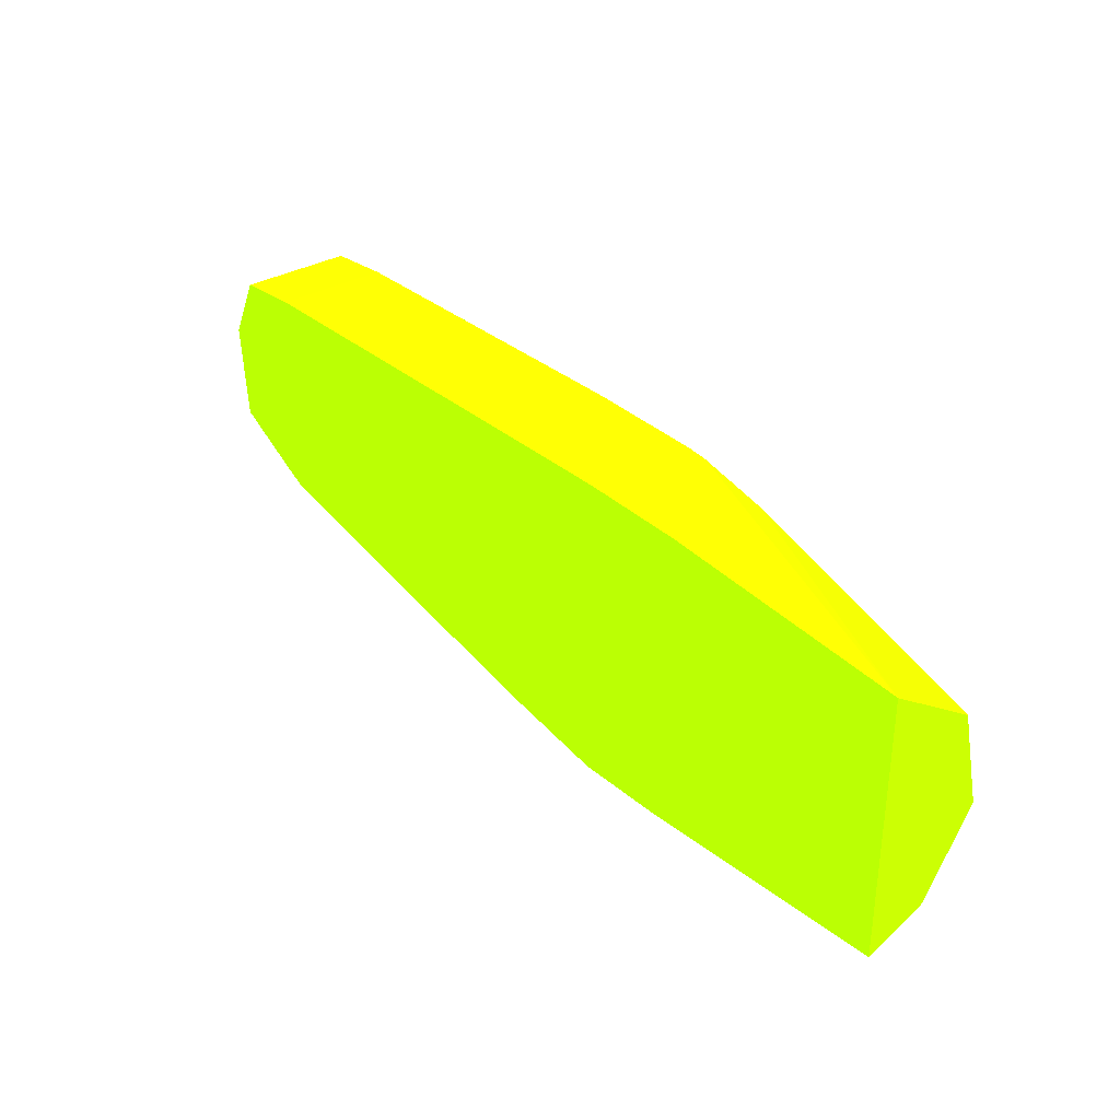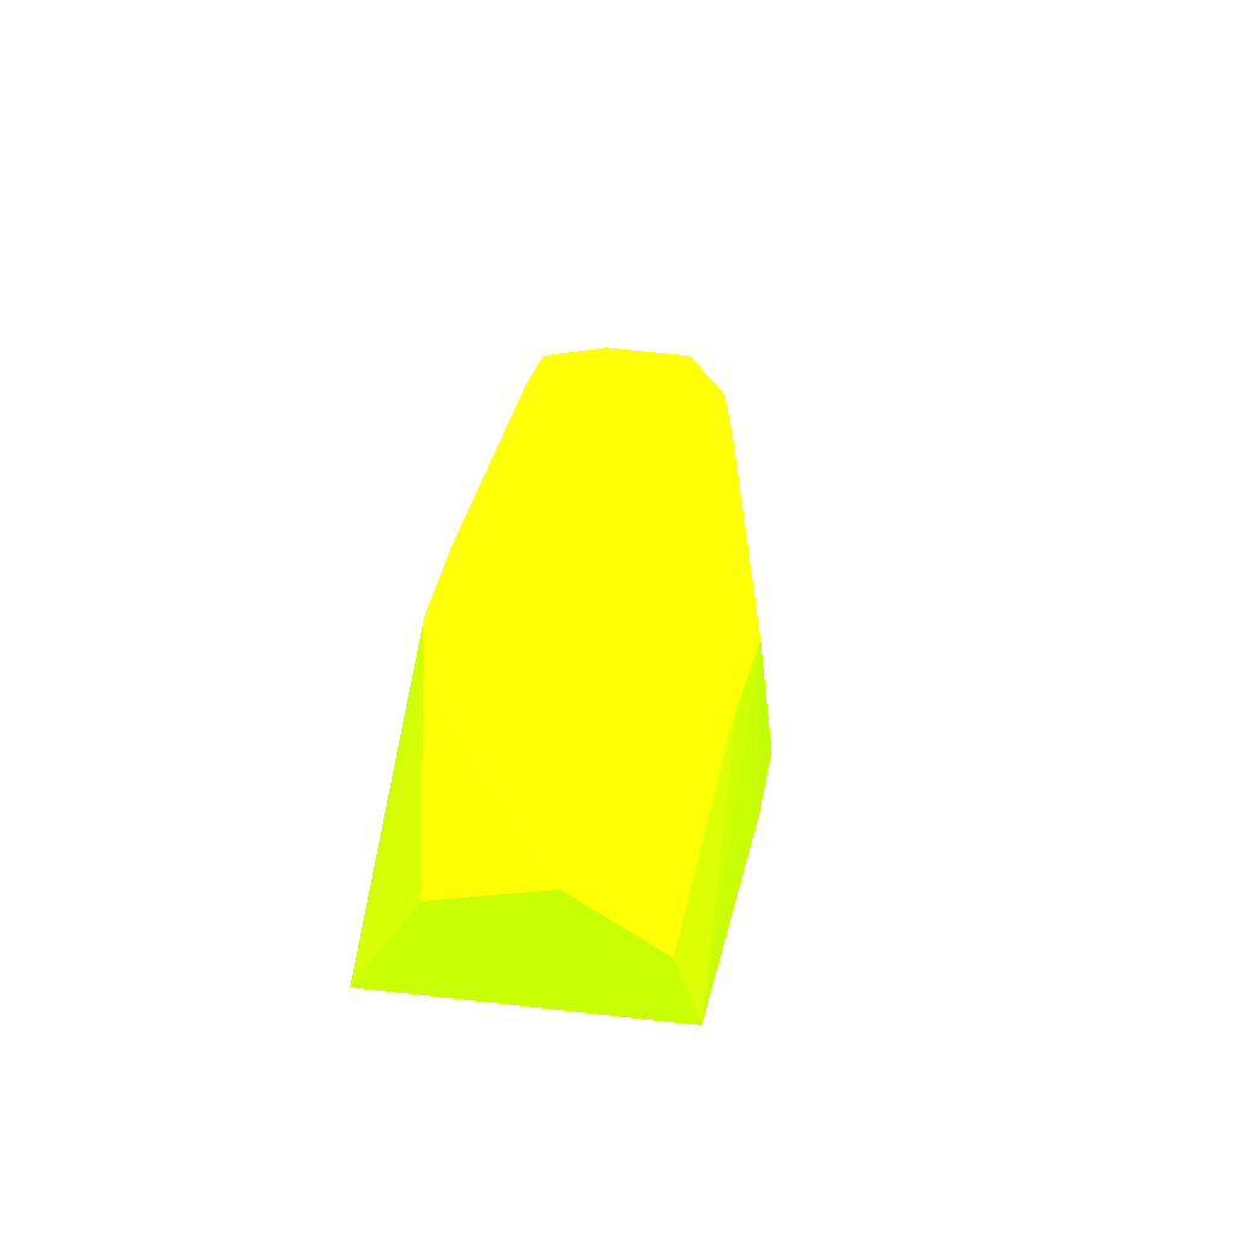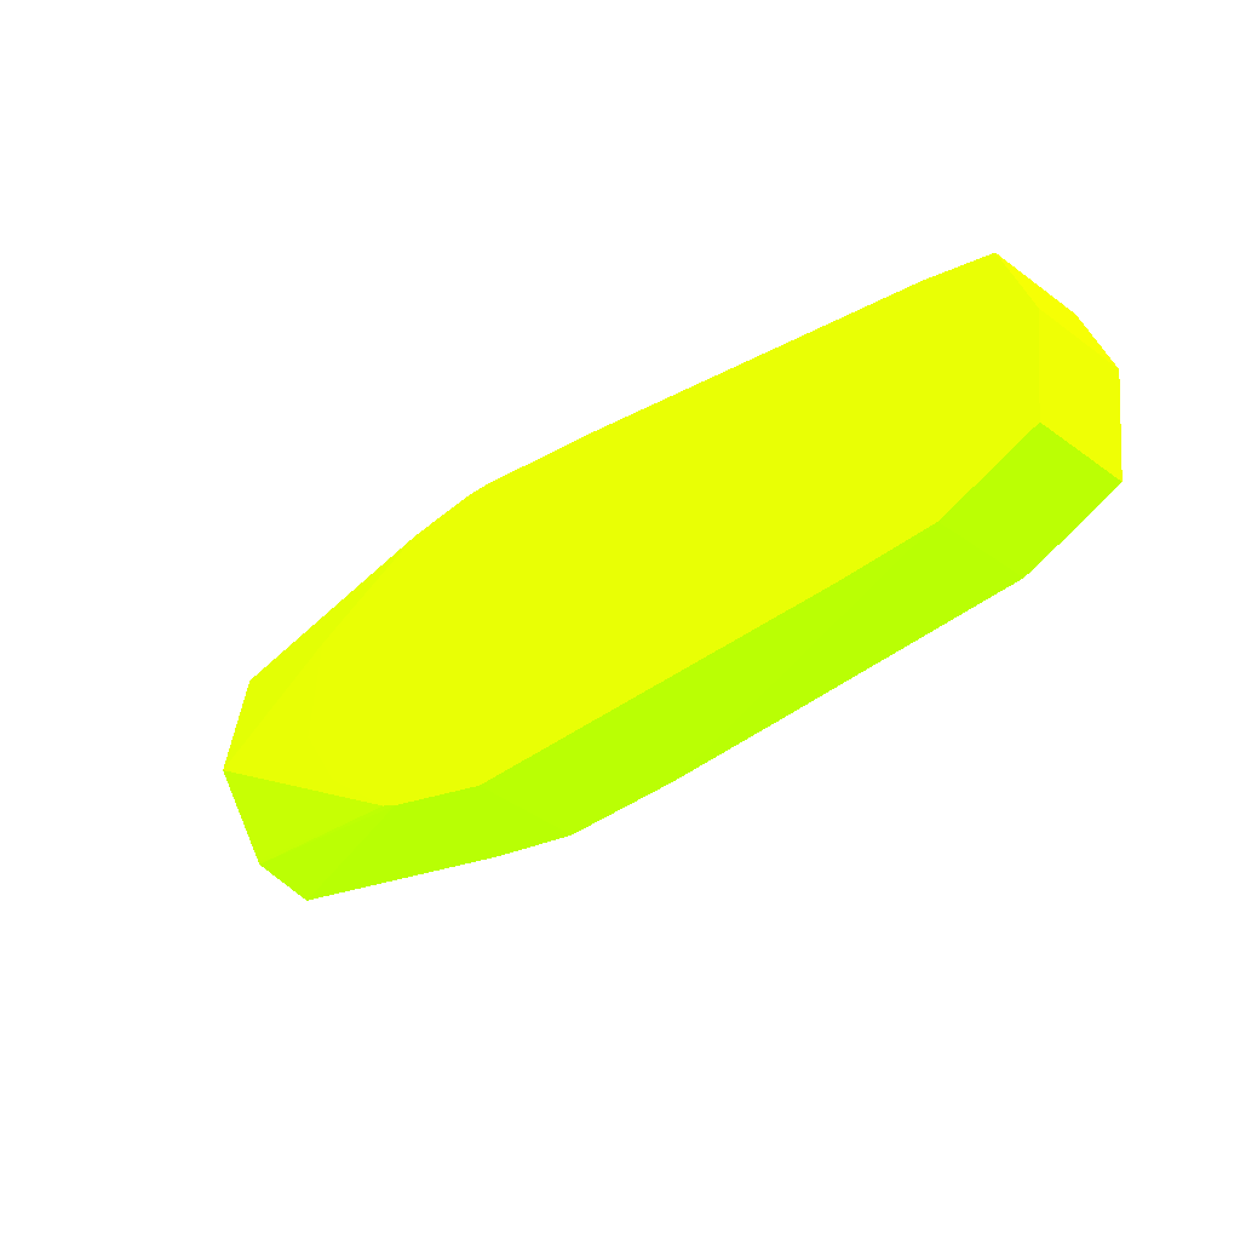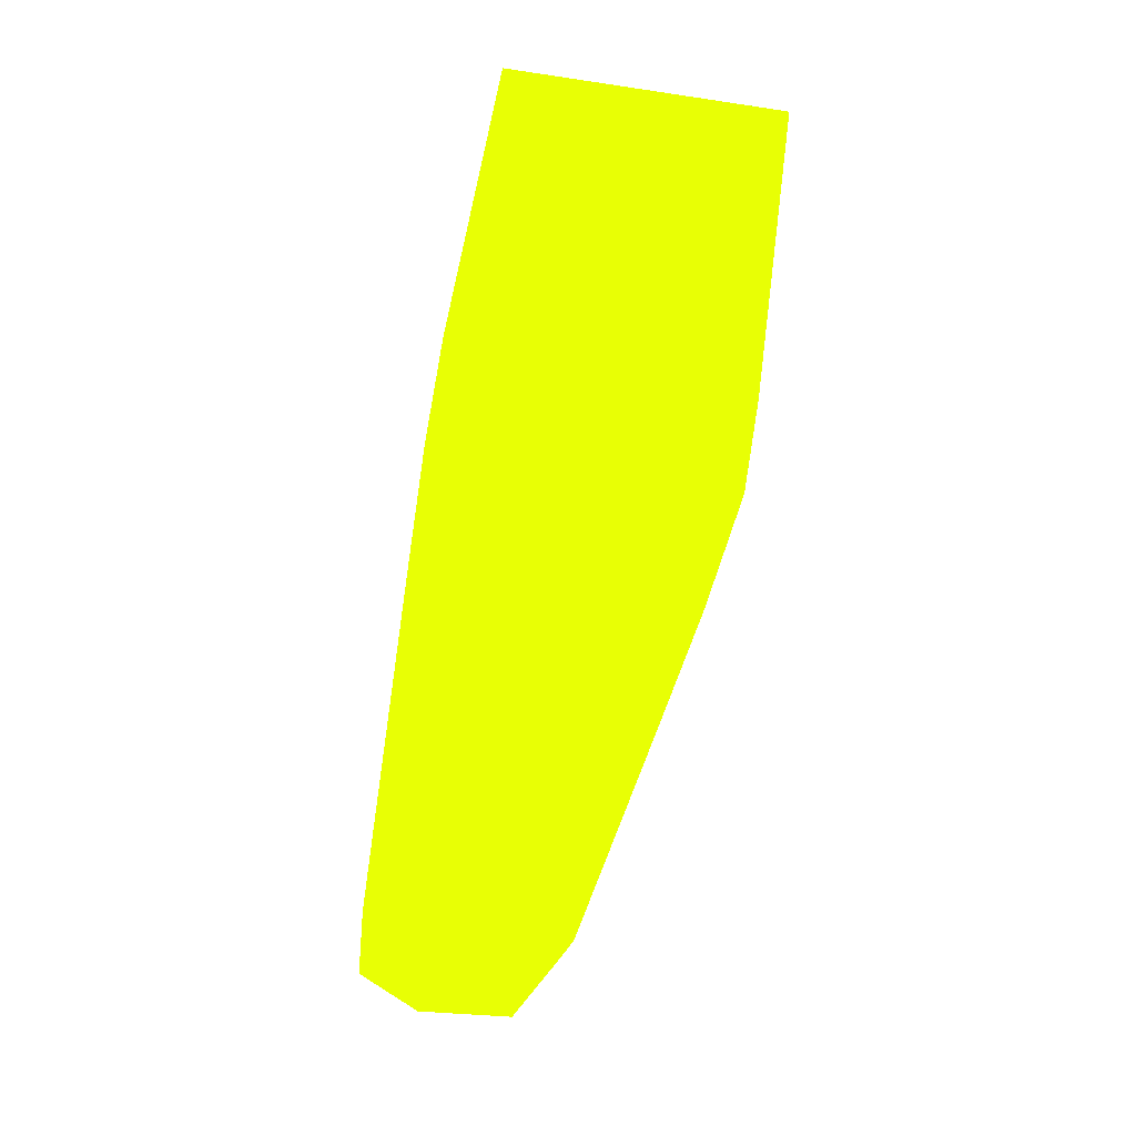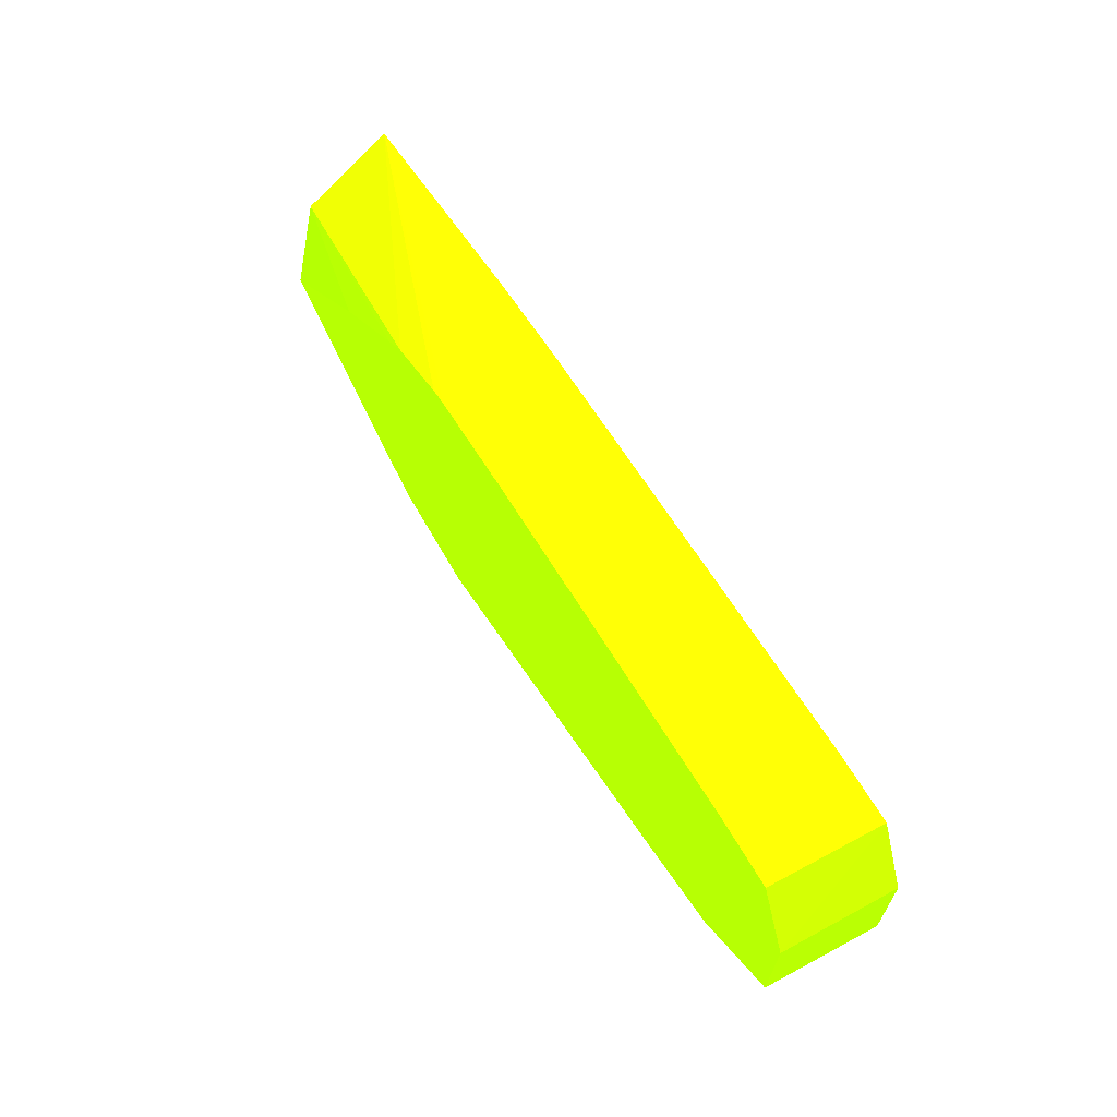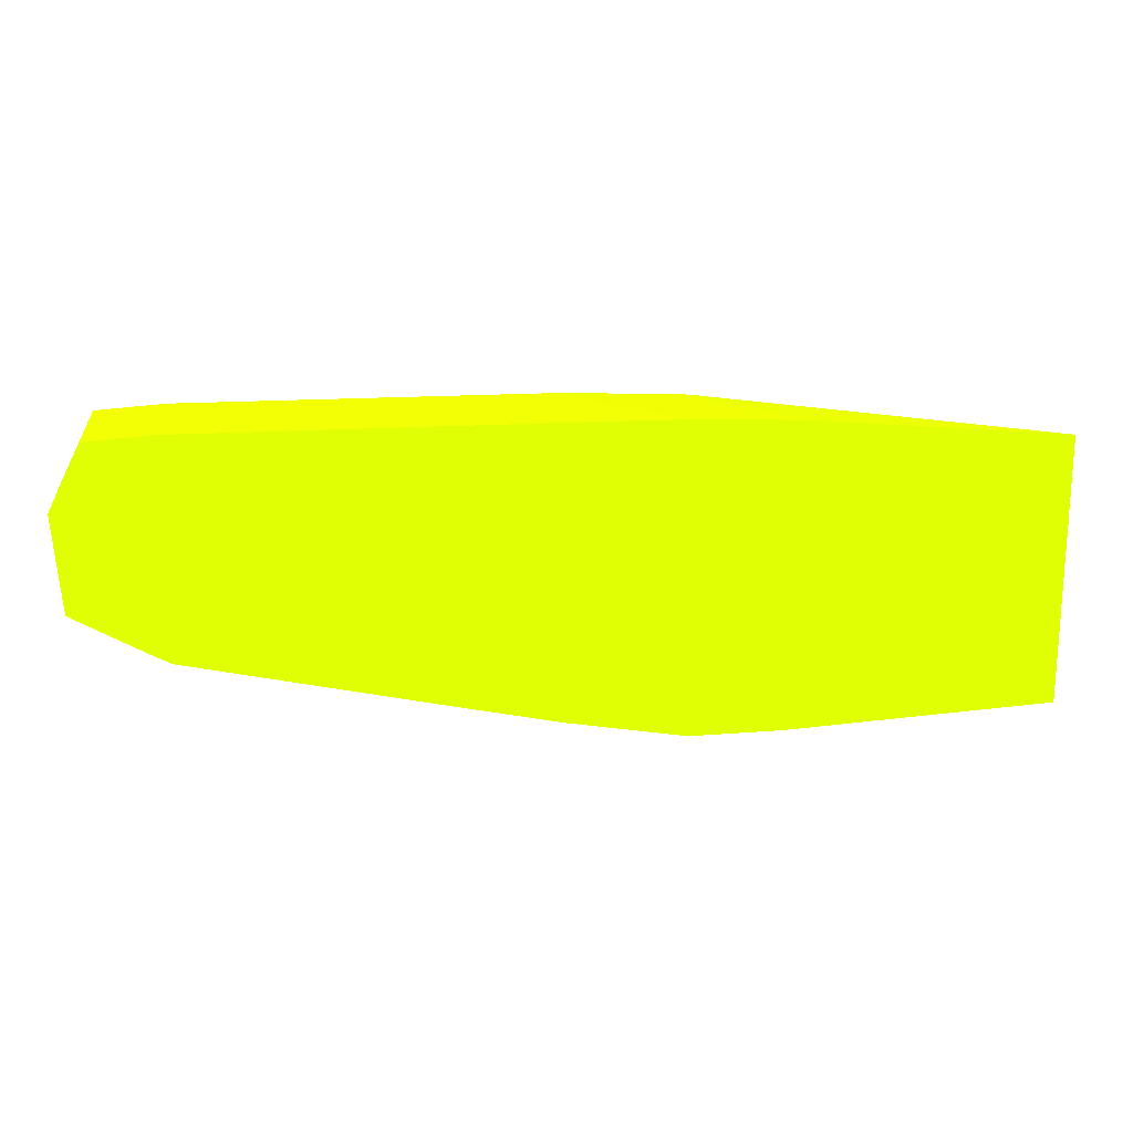
<metadata>
{"format":"obj","ext":"obj","renderer":"f3d","projection":"perspective","resolution":1024,"background":"white","views":[{"elev":32.7,"azim":50.1,"up":"+Z"},{"elev":31.4,"azim":99.0,"up":"+Y"},{"elev":-25.3,"azim":-137.9,"up":"+Z"},{"elev":-78.0,"azim":81.6,"up":"+Y"},{"elev":56.8,"azim":-119.3,"up":"+Z"},{"elev":18.5,"azim":-6.6,"up":"+Z"}]}
</metadata>
<code>
v -2.205 21.81 -1.807 0.5373 0.9882 0.01176
v -2.205 22.66 -1.704 0.5373 0.9882 0.01176
v -1.529 21.81 -1.795 0.5373 0.9882 0.01176
v -3.084 21.81 -1.661 0.5373 0.9882 0.01176
v -1.421 22.66 -1.64 0.5373 0.9882 0.01176
v 0.4428 21.81 -1.674 0.5373 0.9882 0.01176
v -5.022 22.66 -1.218 0.5373 0.9882 0.01176
v -3.967 21.81 -1.478 0.5373 0.9882 0.01176
v -5.731 22.66 -1.077 0.5373 0.9882 0.01176
v -1.306 22.66 -1.615 0.5373 0.9882 0.01176
v 0.4408 22.26 -1.513 0.5373 0.9882 0.01176
v 0.4428 22.26 -1.514 0.5373 0.9882 0.01176
v 0.4428 21.81 0.2996 0.5373 0.9882 0.01176
v -5.731 21.81 -1.106 0.5373 0.9882 0.01176
v -5.889 21.81 -1.024 0.5373 0.9882 0.01176
v -6.411 22.66 -0.7182 0.5373 0.9882 0.01176
v -0.7839 22.66 -1.298 0.5373 0.9882 0.01176
v 0.4428 22.65 -0.9024 0.5373 0.9882 0.01176
v 0.4428 22.28 -1.488 0.5373 0.9882 0.01176
v -1.416 21.81 0.4566 0.5373 0.9882 0.01176
v 0.4428 22.44 -0.122 0.5373 0.9882 0.01176
v -1.508 22.66 0.3117 0.5373 0.9882 0.01176
v -2.031 22.66 0.4386 0.5373 0.9882 0.01176
v -2.178 22.66 0.4559 0.5373 0.9882 0.01176
v -1.621 22.28 0.4382 0.5373 0.9882 0.01176
v -6.408 21.81 -0.7346 0.5373 0.9882 0.01176
v -6.421 21.81 -0.5772 0.5373 0.9882 0.01176
v -6.469 22.66 -0.0259 0.5373 0.9882 0.01176
v -0.4916 22.66 -0.9022 0.5373 0.9882 0.01176
v -0.5856 22.66 -0.2207 0.5373 0.9882 0.01176
v 0.4428 22.48 -0.1452 0.5373 0.9882 0.01176
v -2.193 21.81 0.4858 0.5373 0.9882 0.01176
v -1.316 22.66 0.2066 0.5373 0.9882 0.01176
v -3.086 22.66 0.4847 0.5373 0.9882 0.01176
v -6.467 21.81 -0.0259 0.5373 0.9882 0.01176
v -6.23 21.81 0.4499 0.5373 0.9882 0.01176
v -6.23 22.66 0.4499 0.5373 0.9882 0.01176
v -3.086 21.81 0.4878 0.5373 0.9882 0.01176
v -5.731 22.66 0.4847 0.5373 0.9882 0.01176
v -6.132 22.66 0.4568 0.5373 0.9882 0.01176
v -5.731 21.81 0.4847 0.5373 0.9882 0.01176
f 1 2 3
f 1 3 6
f 1 6 13
f 1 13 20
f 1 20 32
f 1 32 38
f 1 38 41
f 1 41 36
f 1 36 35
f 1 35 27
f 1 27 26
f 1 26 15
f 1 15 14
f 1 14 8
f 1 8 4
f 1 4 2
f 2 5 6
f 2 6 3
f 2 4 7
f 2 7 9
f 2 9 16
f 2 16 28
f 2 28 37
f 2 37 40
f 2 40 39
f 2 39 34
f 2 34 24
f 2 24 23
f 2 23 22
f 2 22 33
f 2 33 30
f 2 30 29
f 2 29 17
f 2 17 10
f 2 10 5
f 4 8 9
f 4 9 7
f 5 10 11
f 5 11 12
f 5 12 6
f 6 12 19
f 6 19 18
f 6 18 31
f 6 31 21
f 6 21 13
f 8 14 9
f 9 14 15
f 9 15 16
f 10 17 18
f 10 18 19
f 10 19 11
f 11 19 12
f 13 21 22
f 13 22 23
f 13 23 24
f 13 24 25
f 13 25 20
f 15 26 16
f 16 26 27
f 16 27 28
f 17 29 18
f 18 29 30
f 18 30 31
f 20 25 24
f 20 24 32
f 21 31 22
f 22 31 33
f 24 34 32
f 27 35 28
f 28 35 36
f 28 36 37
f 30 33 31
f 32 34 38
f 34 39 38
f 36 40 37
f 36 41 40
f 38 39 41
f 39 40 41

</code>
